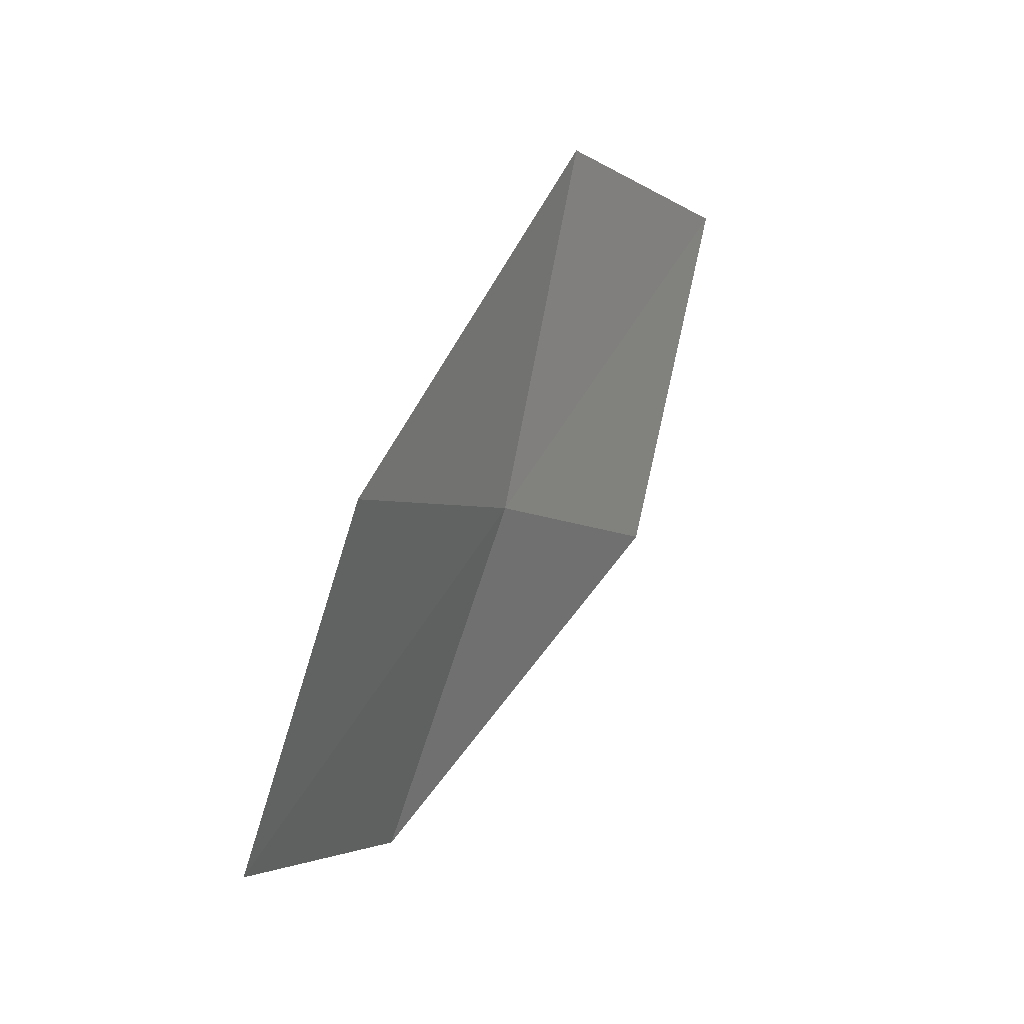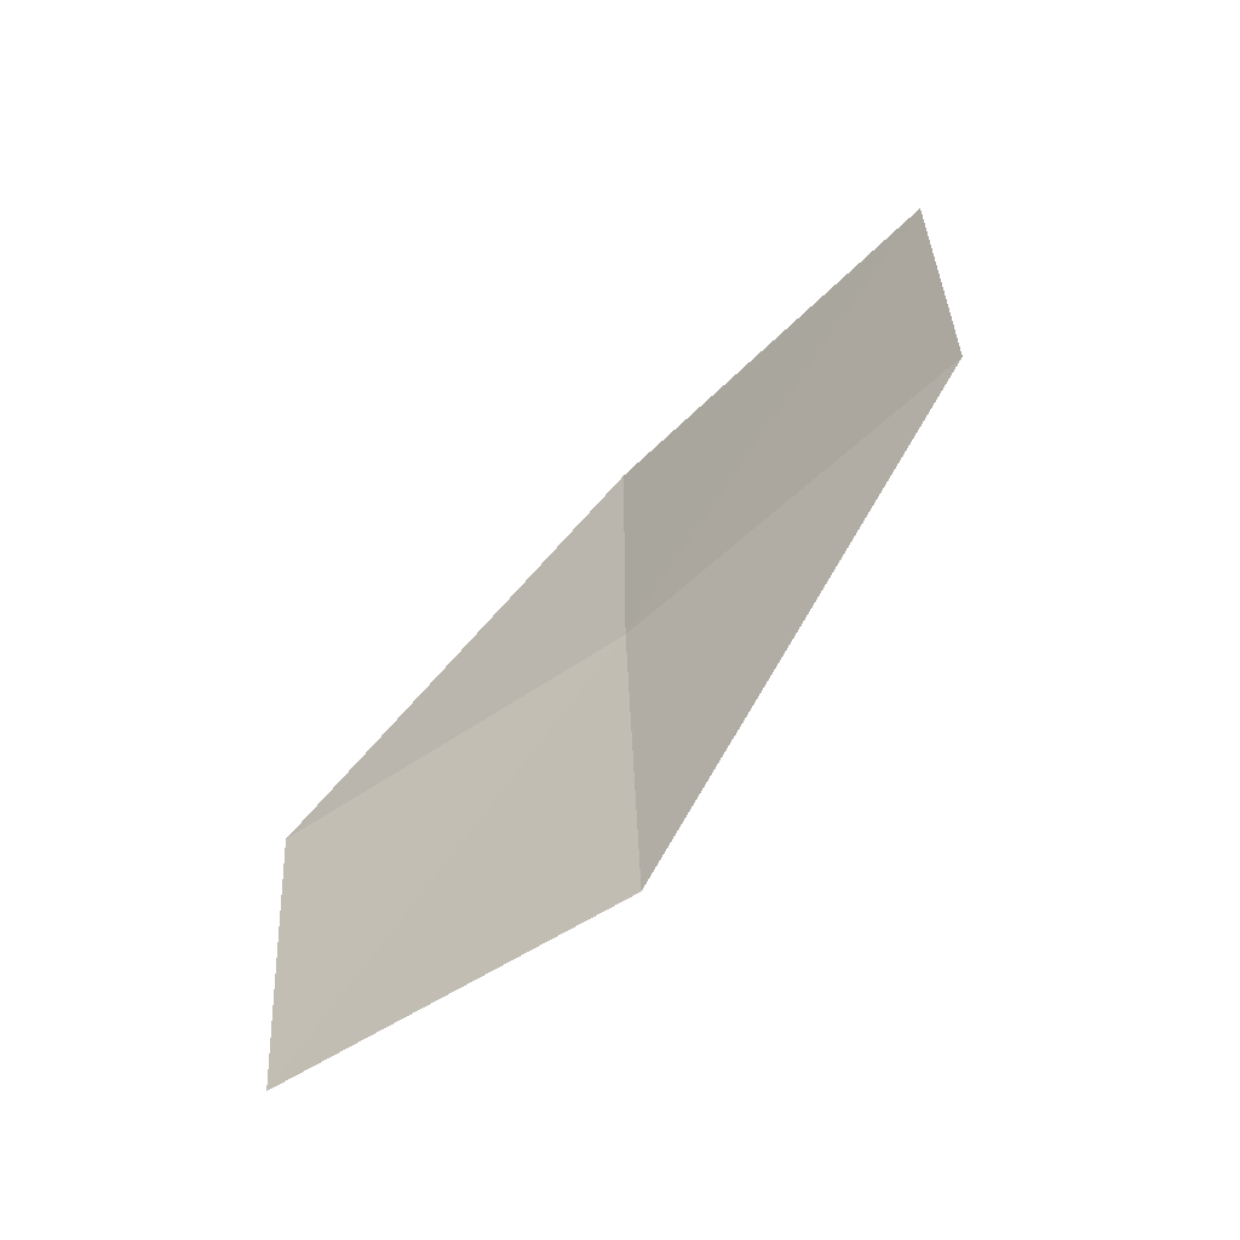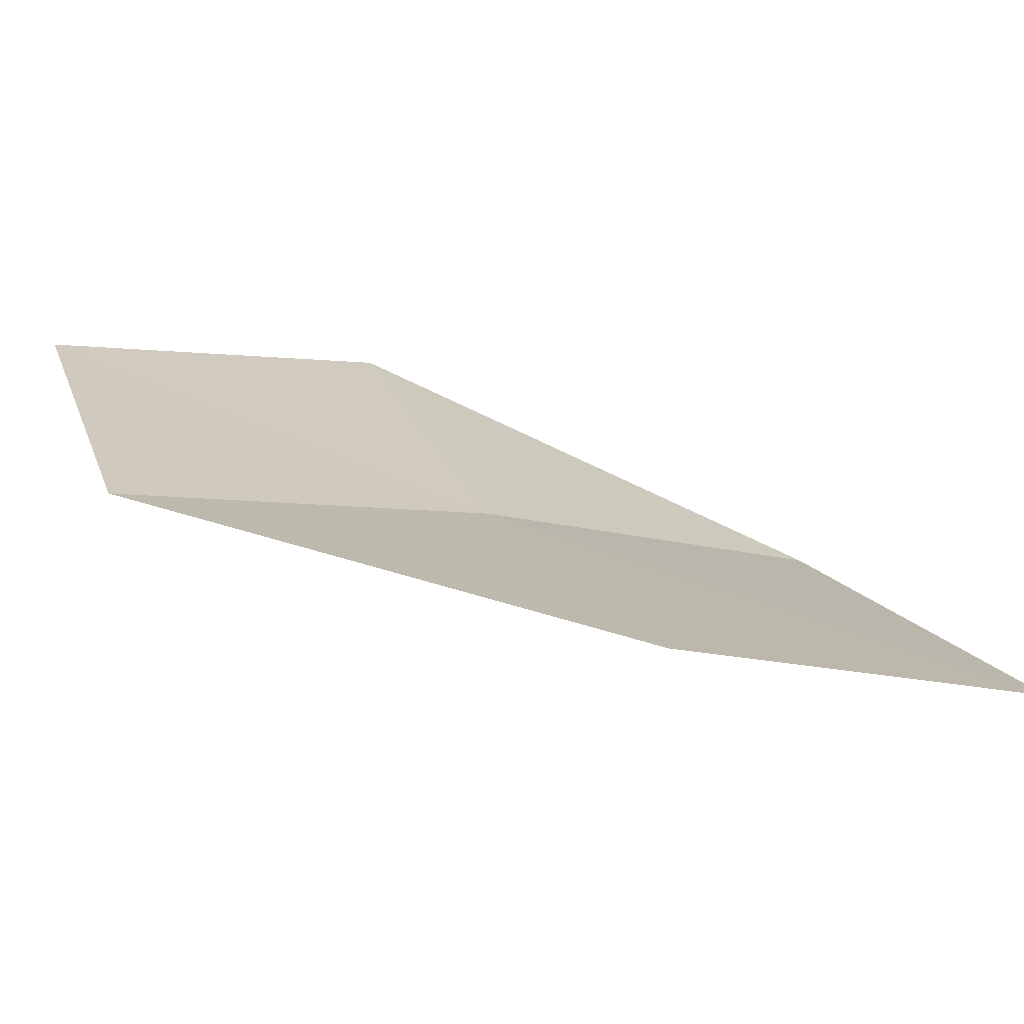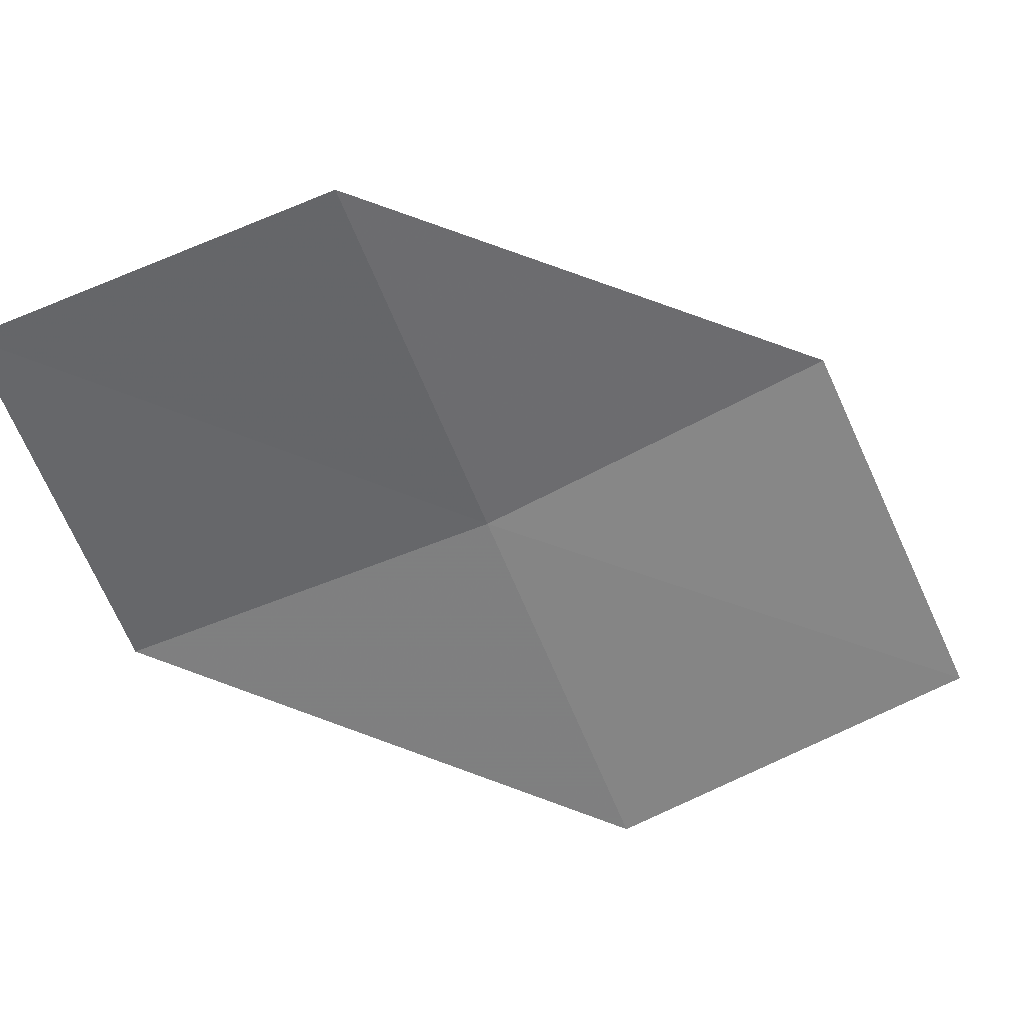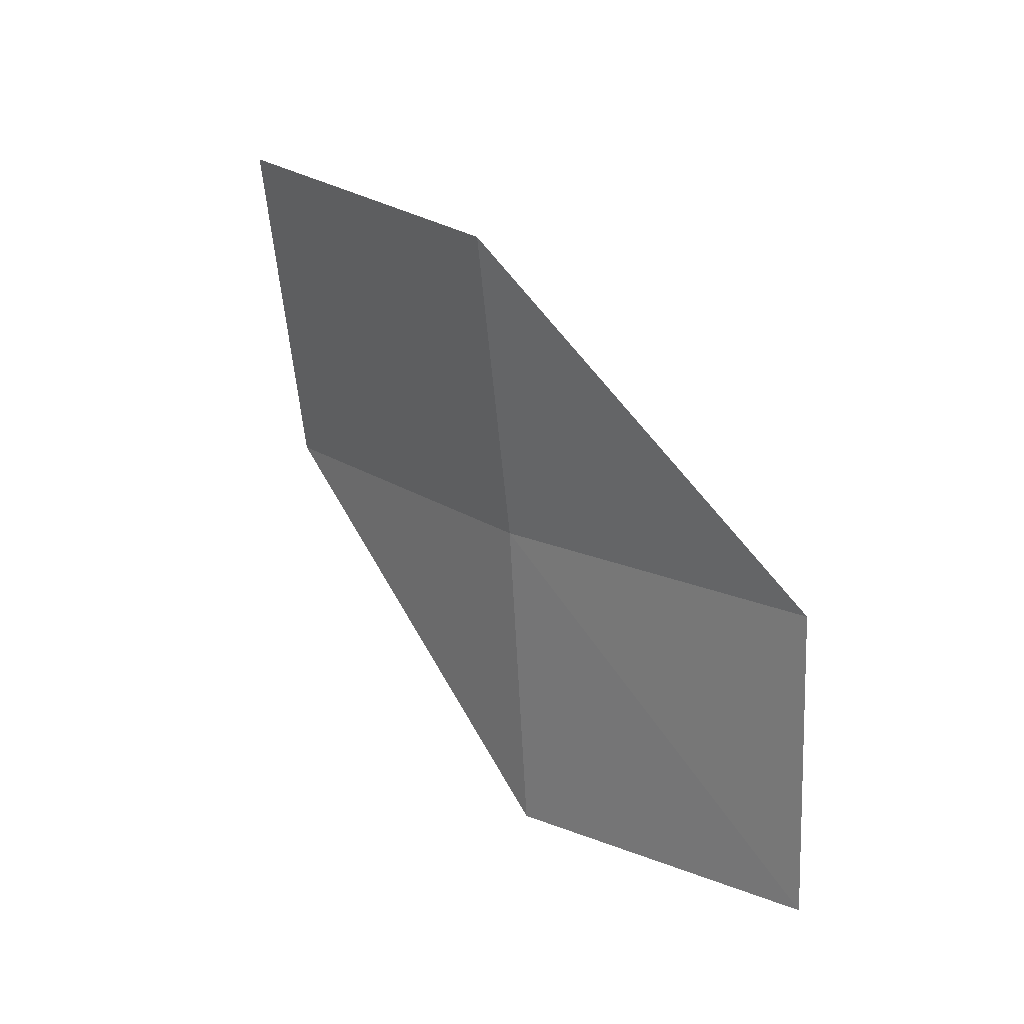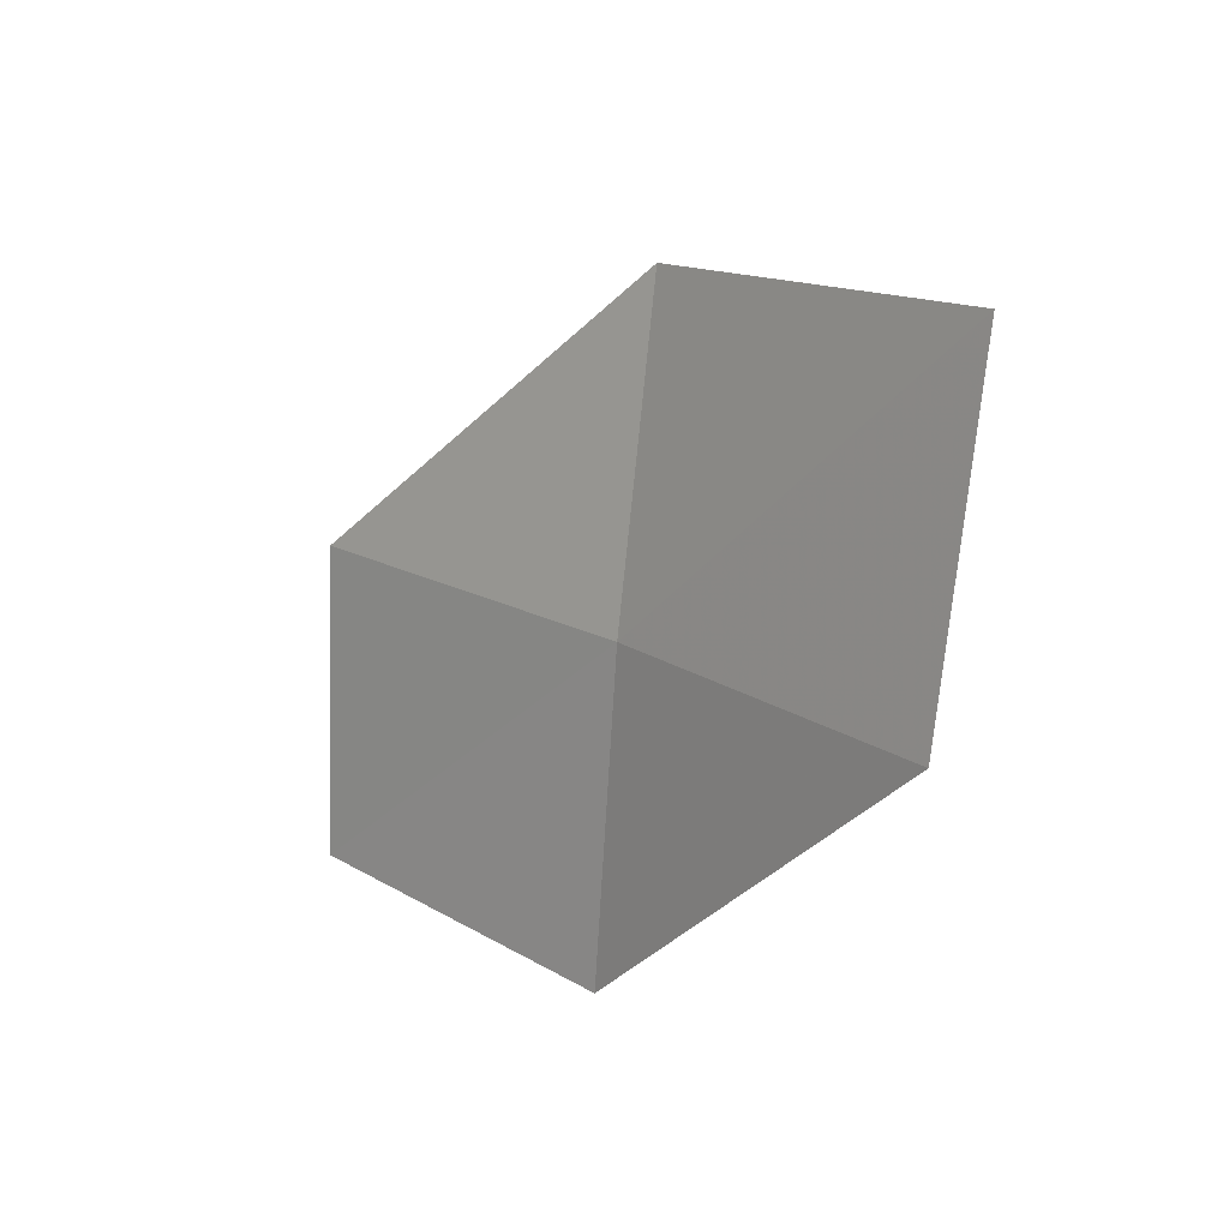
<metadata>
{"format":"obj","ext":"obj","renderer":"f3d","projection":"perspective","resolution":1024,"background":"white","views":[{"elev":-59.9,"azim":153.7,"up":"+Y"},{"elev":-17.9,"azim":112.2,"up":"+Y"},{"elev":-51.5,"azim":108.8,"up":"+Z"},{"elev":55.5,"azim":111.3,"up":"+Z"},{"elev":-16.7,"azim":-59.6,"up":"+Y"},{"elev":55.2,"azim":120.9,"up":"+Y"}]}
</metadata>
<code>
v 20.18 17.37 4.228
v 20.16 17.31 4.36
v 20.1 17.46 4.262
v 20.23 17.22 4.324
v 20.25 17.26 4.194
v 20.12 17.53 4.138
v 20.21 17.43 4.104
f 1 2 4
f 1 4 5
f 1 6 3
f 1 7 6
f 1 5 7
f 1 3 2

</code>
